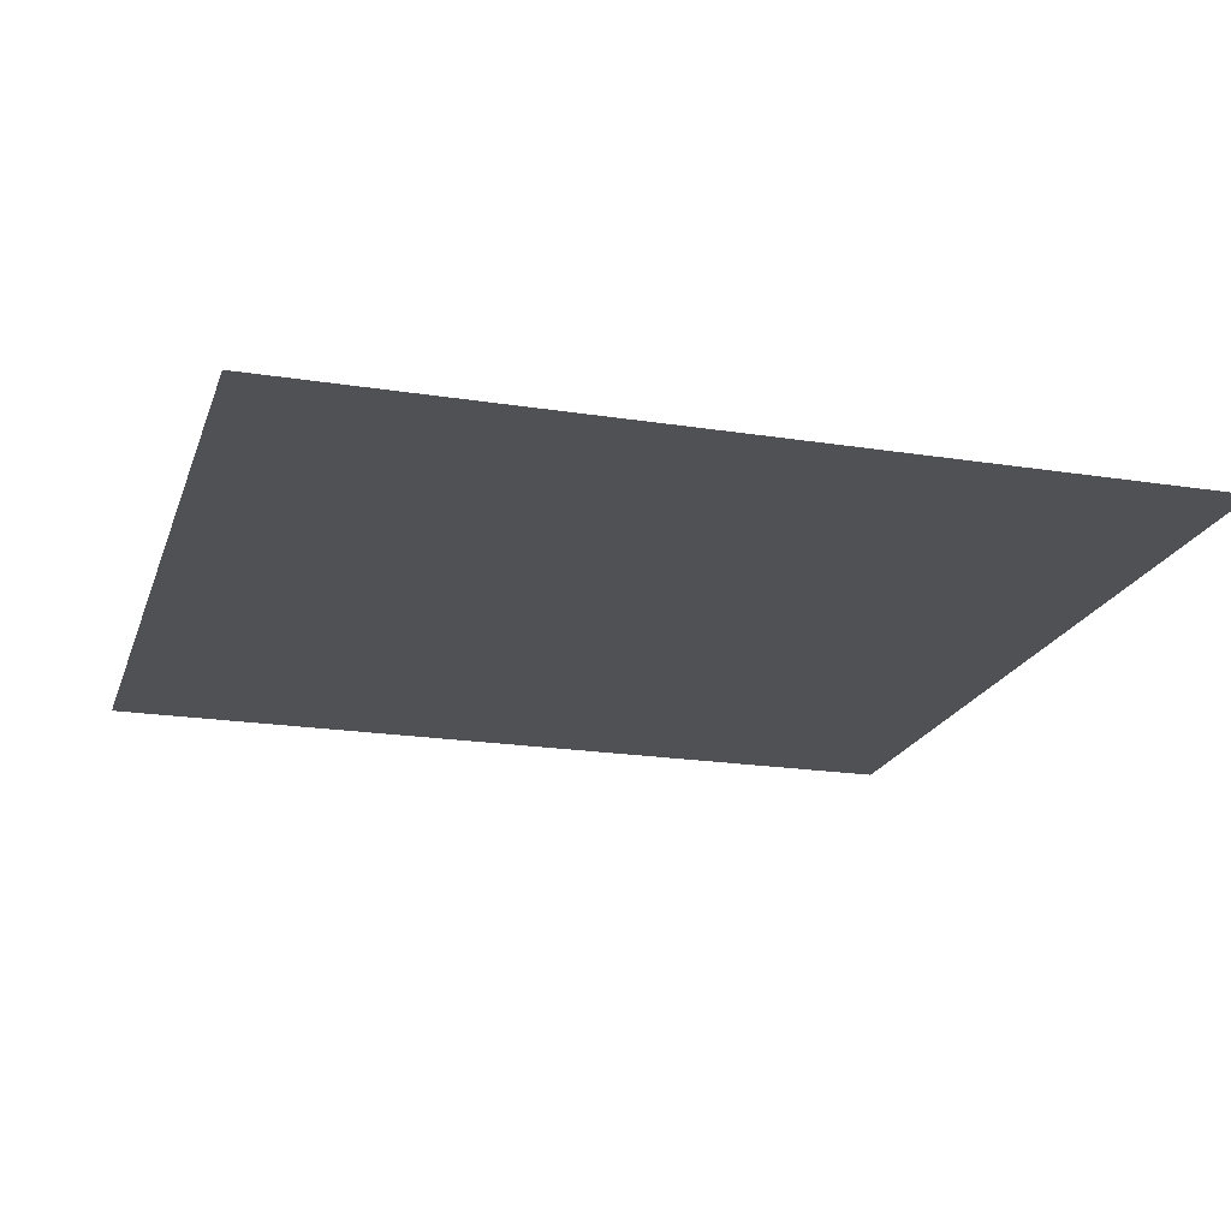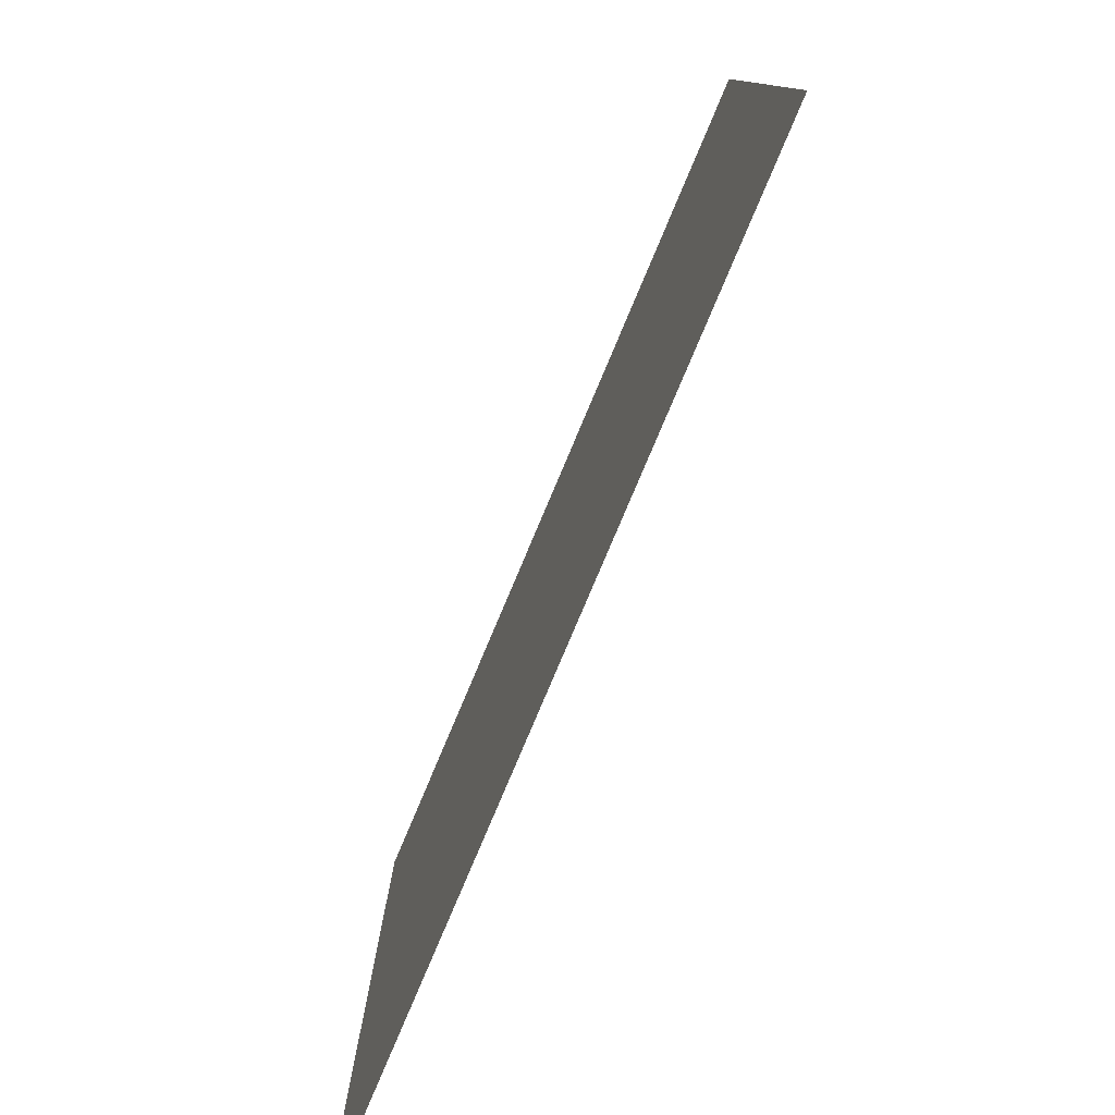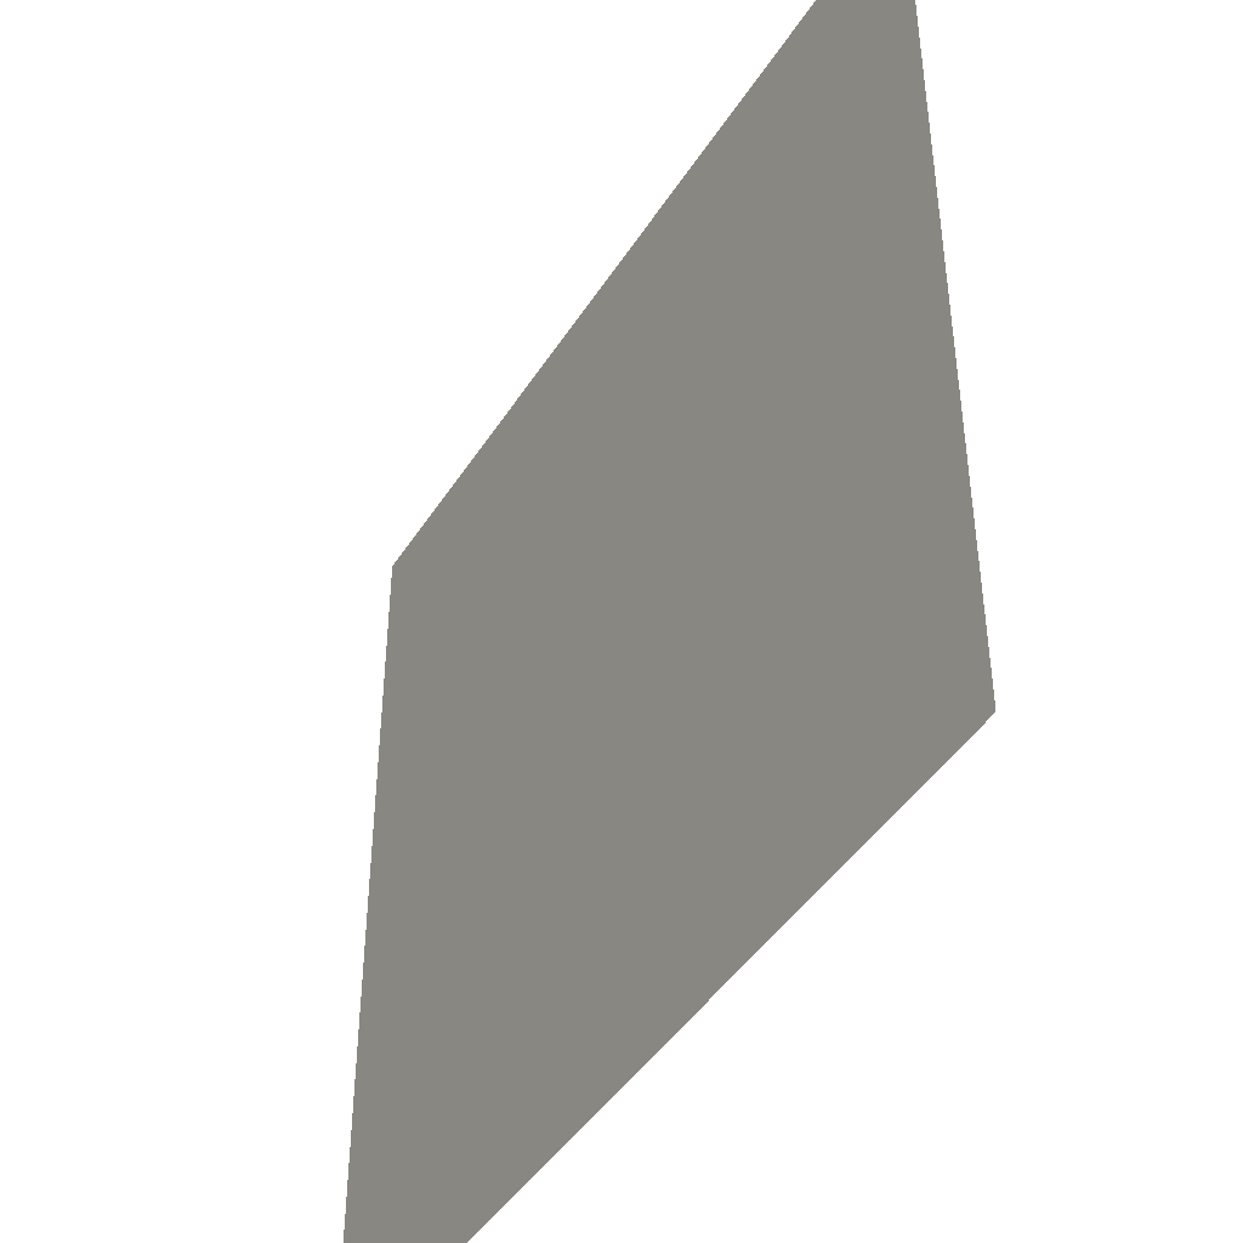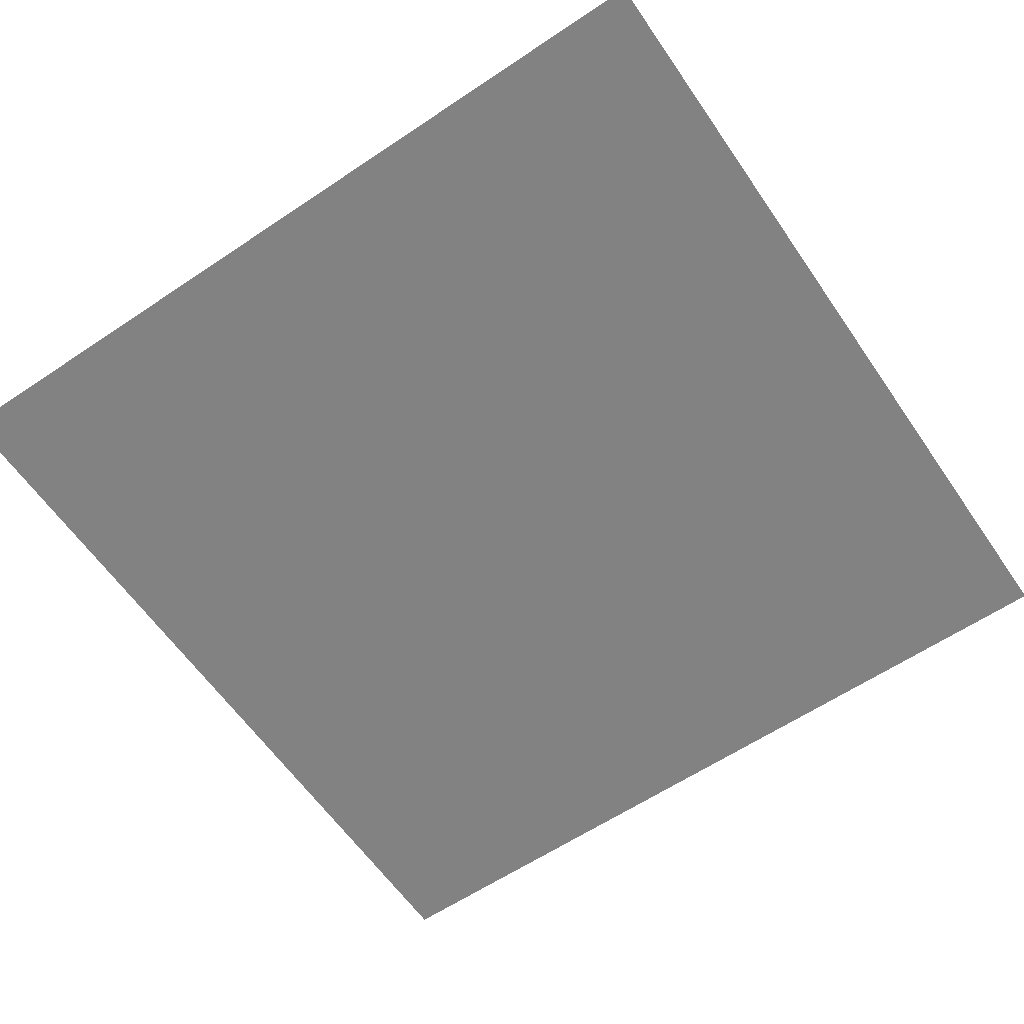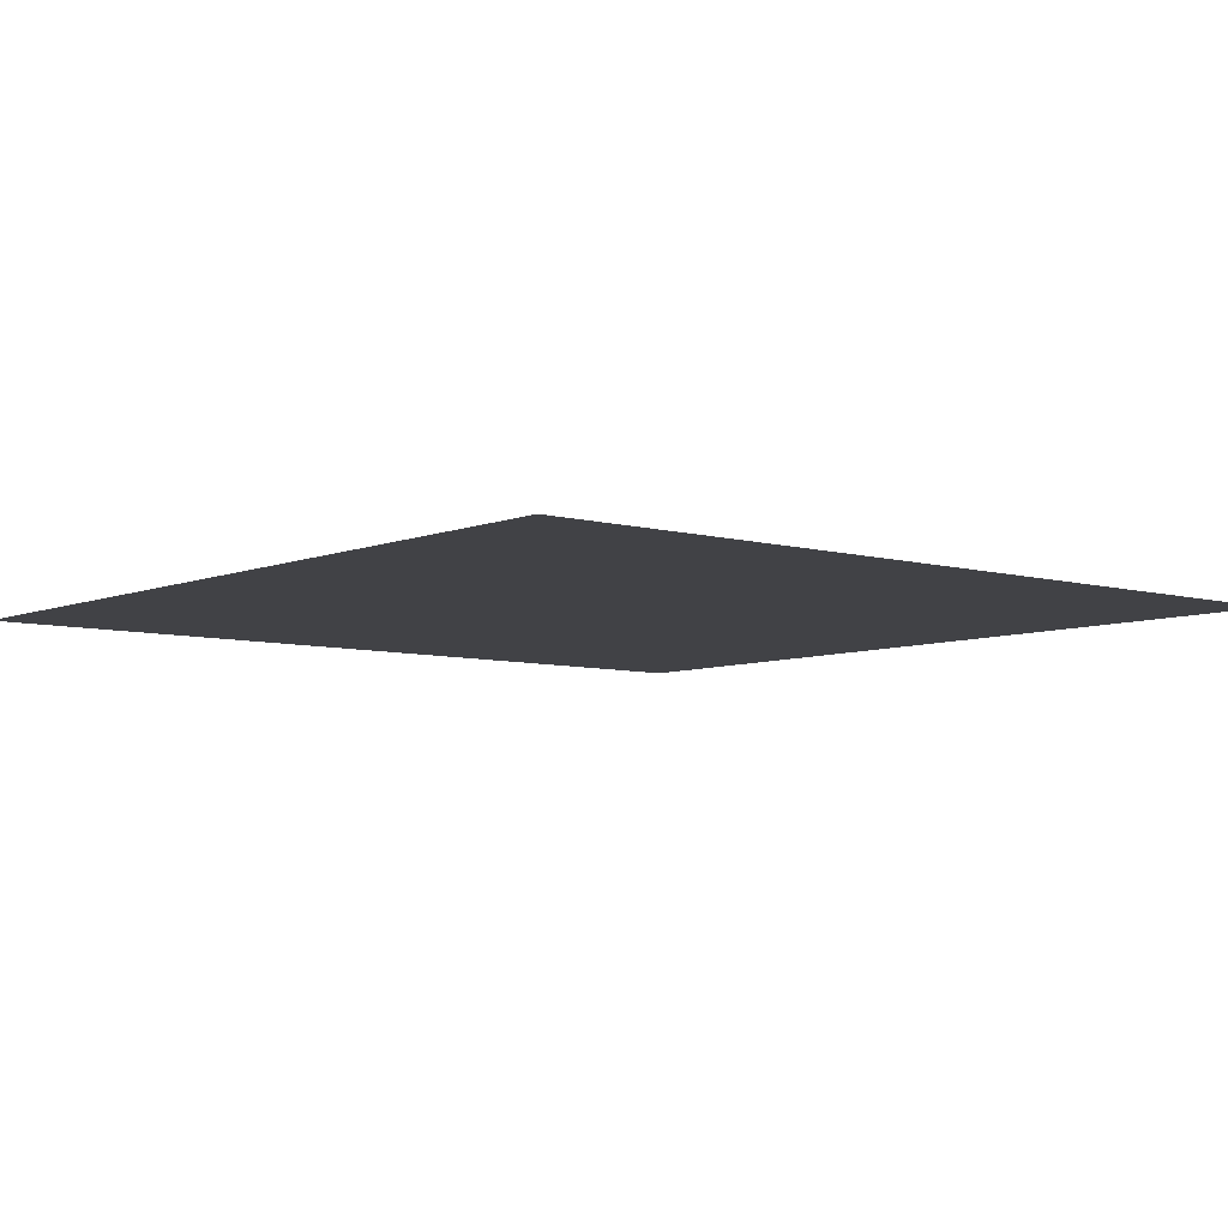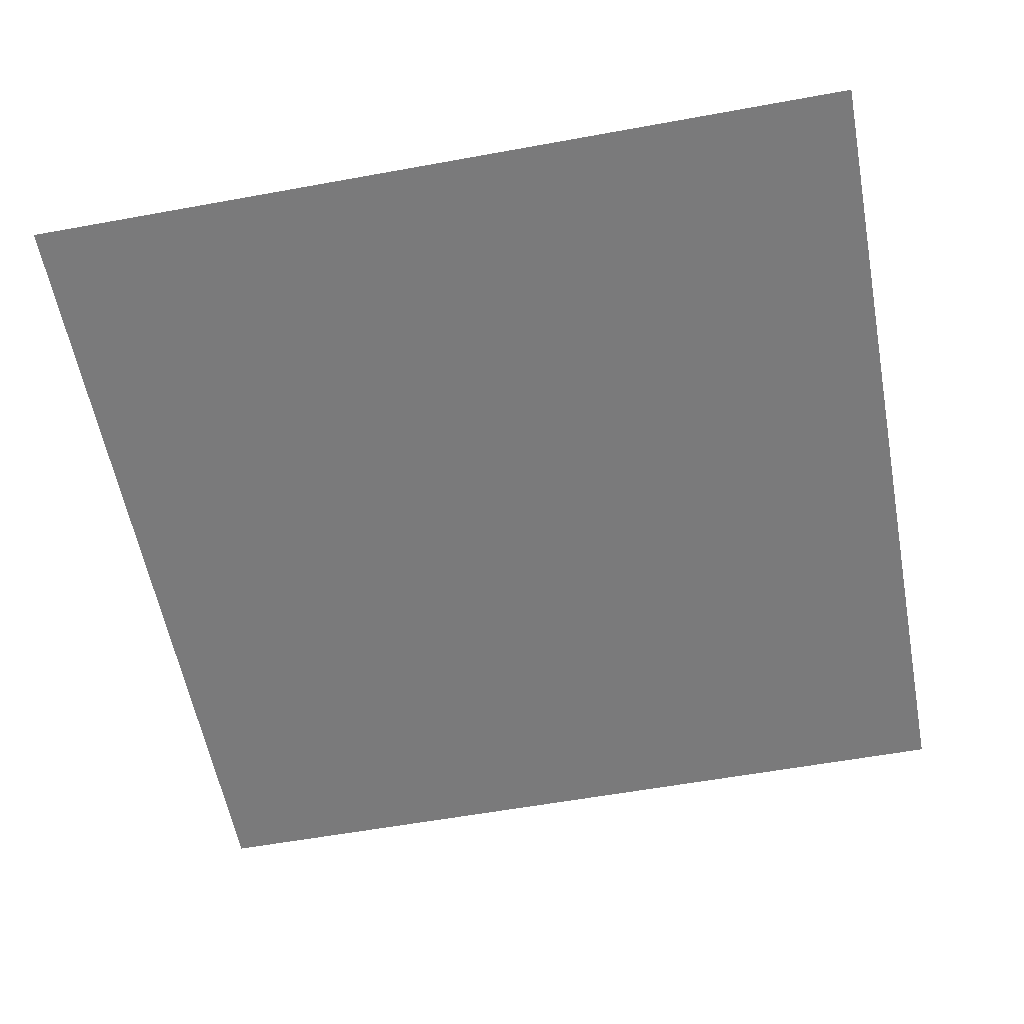
<metadata>
{"format":"obj","ext":"obj","renderer":"f3d","projection":"perspective","resolution":1024,"background":"white","views":[{"elev":-20.1,"azim":73.8,"up":"+Y"},{"elev":-79.7,"azim":-112.9,"up":"+Z"},{"elev":-43.9,"azim":59.8,"up":"+Z"},{"elev":-60.8,"azim":-145.6,"up":"+Y"},{"elev":-6.7,"azim":-39.9,"up":"+Y"},{"elev":-58.1,"azim":-169.3,"up":"+Y"}]}
</metadata>
<code>
o Plane
v -1 0 1
v 1 0 1
v -1 0 -1
v 1 0 -1
f 1 2 4 3

</code>
